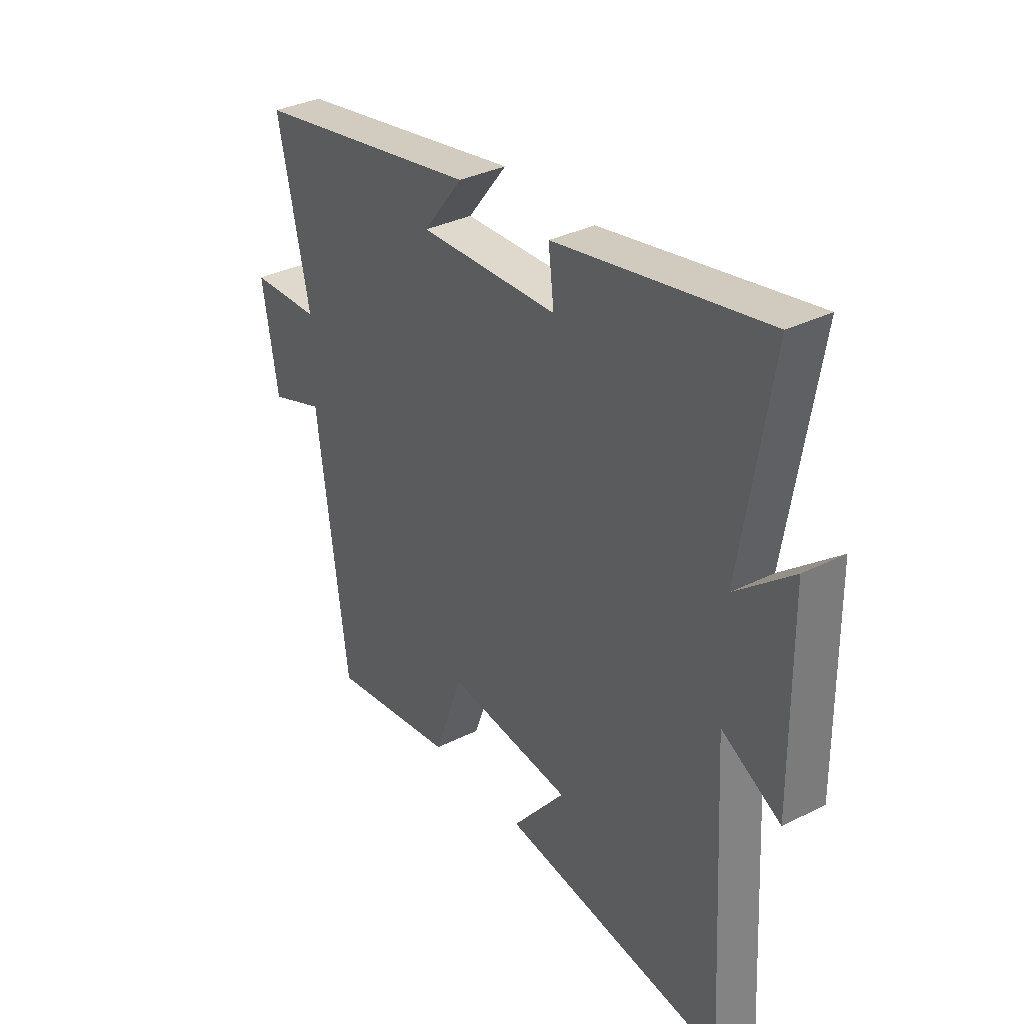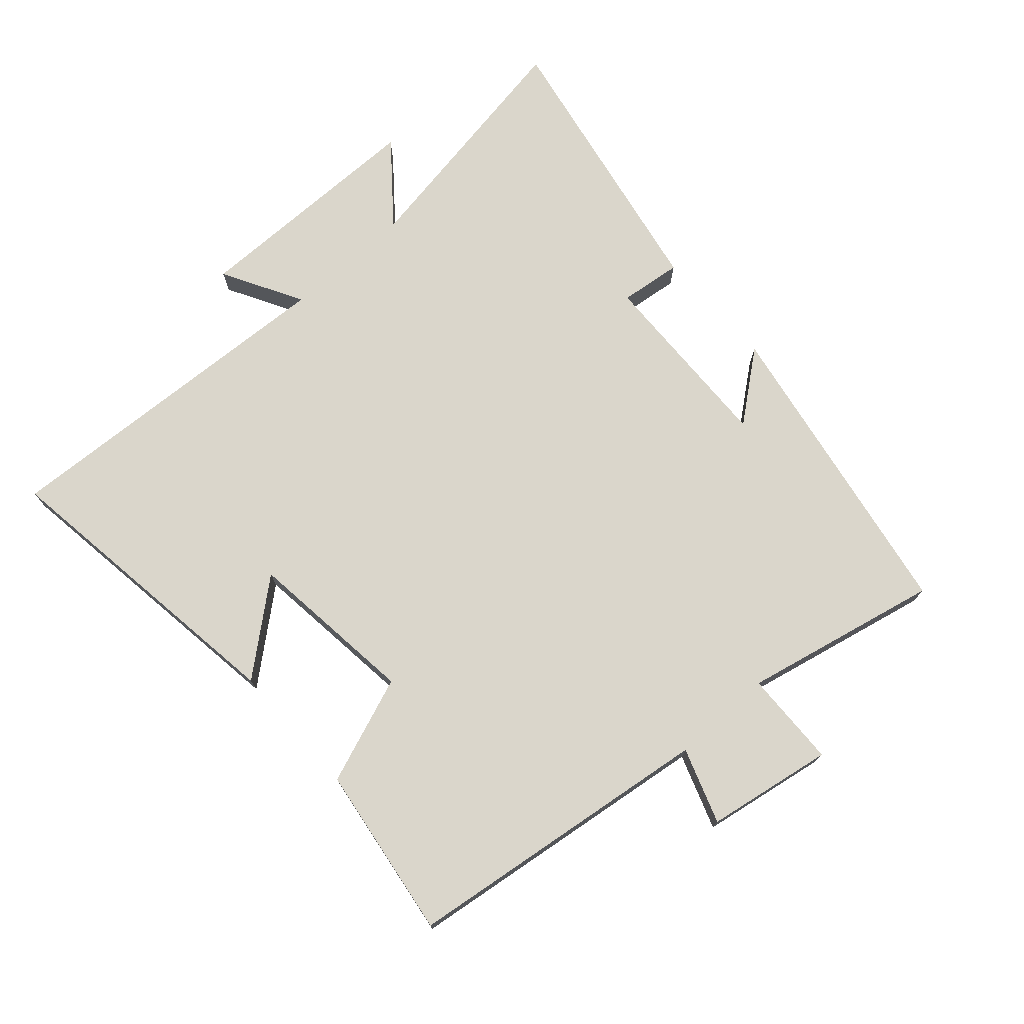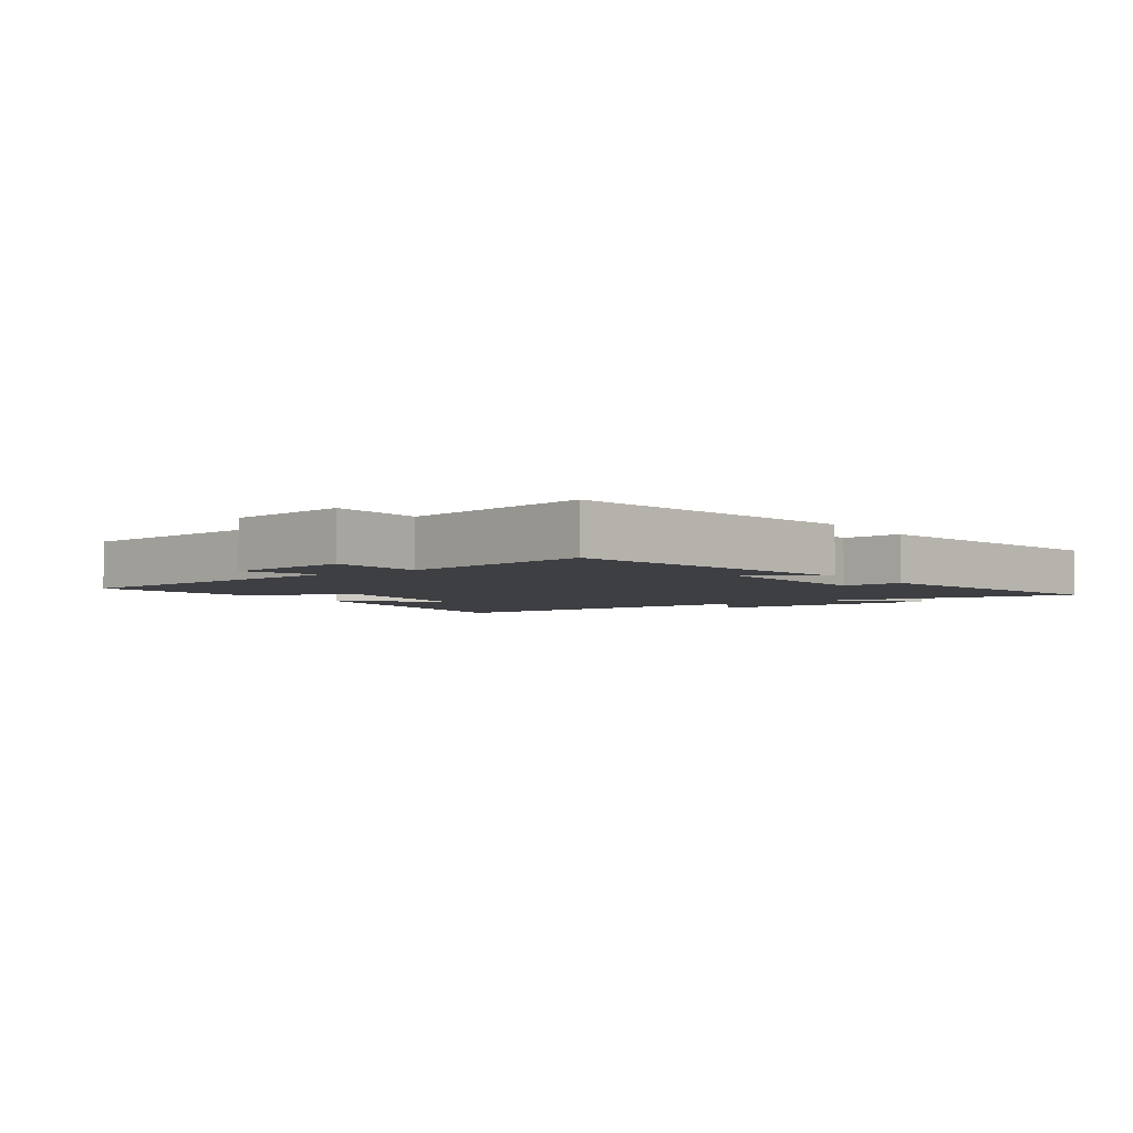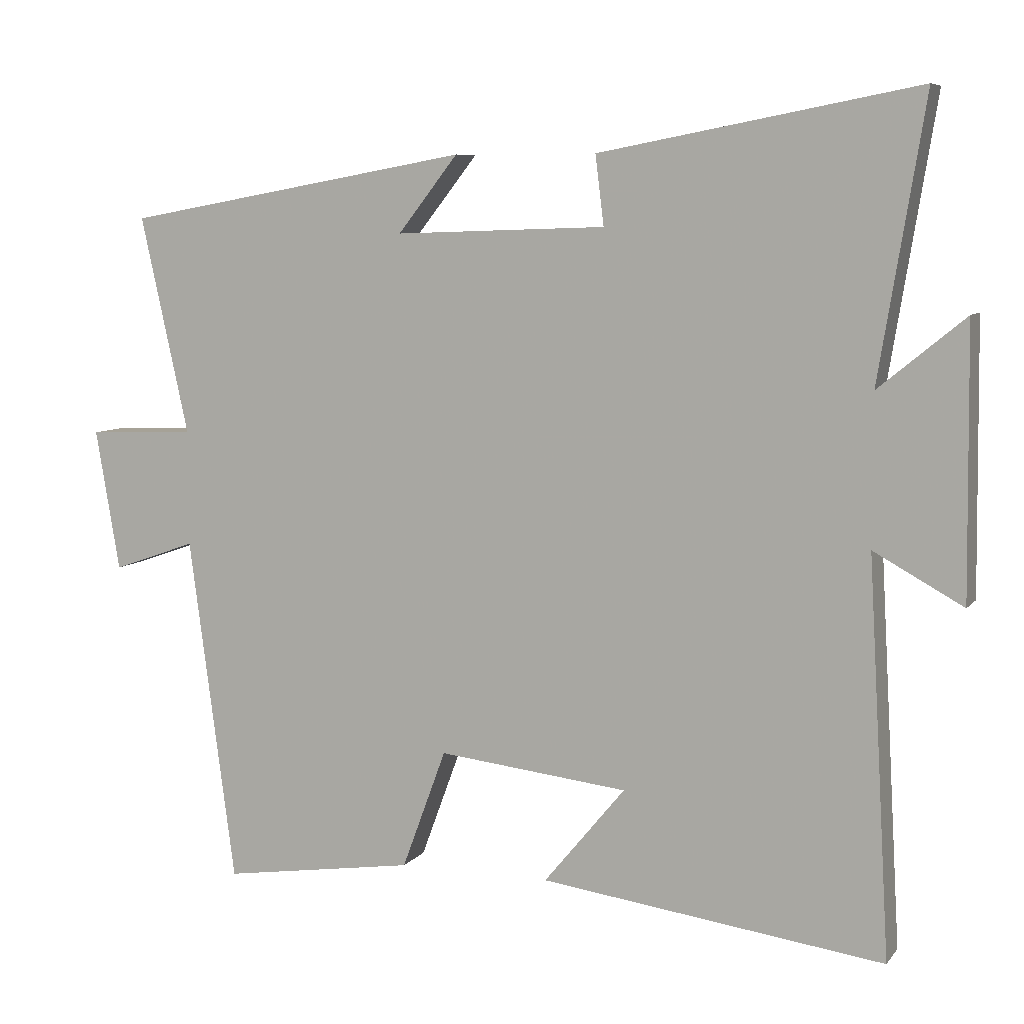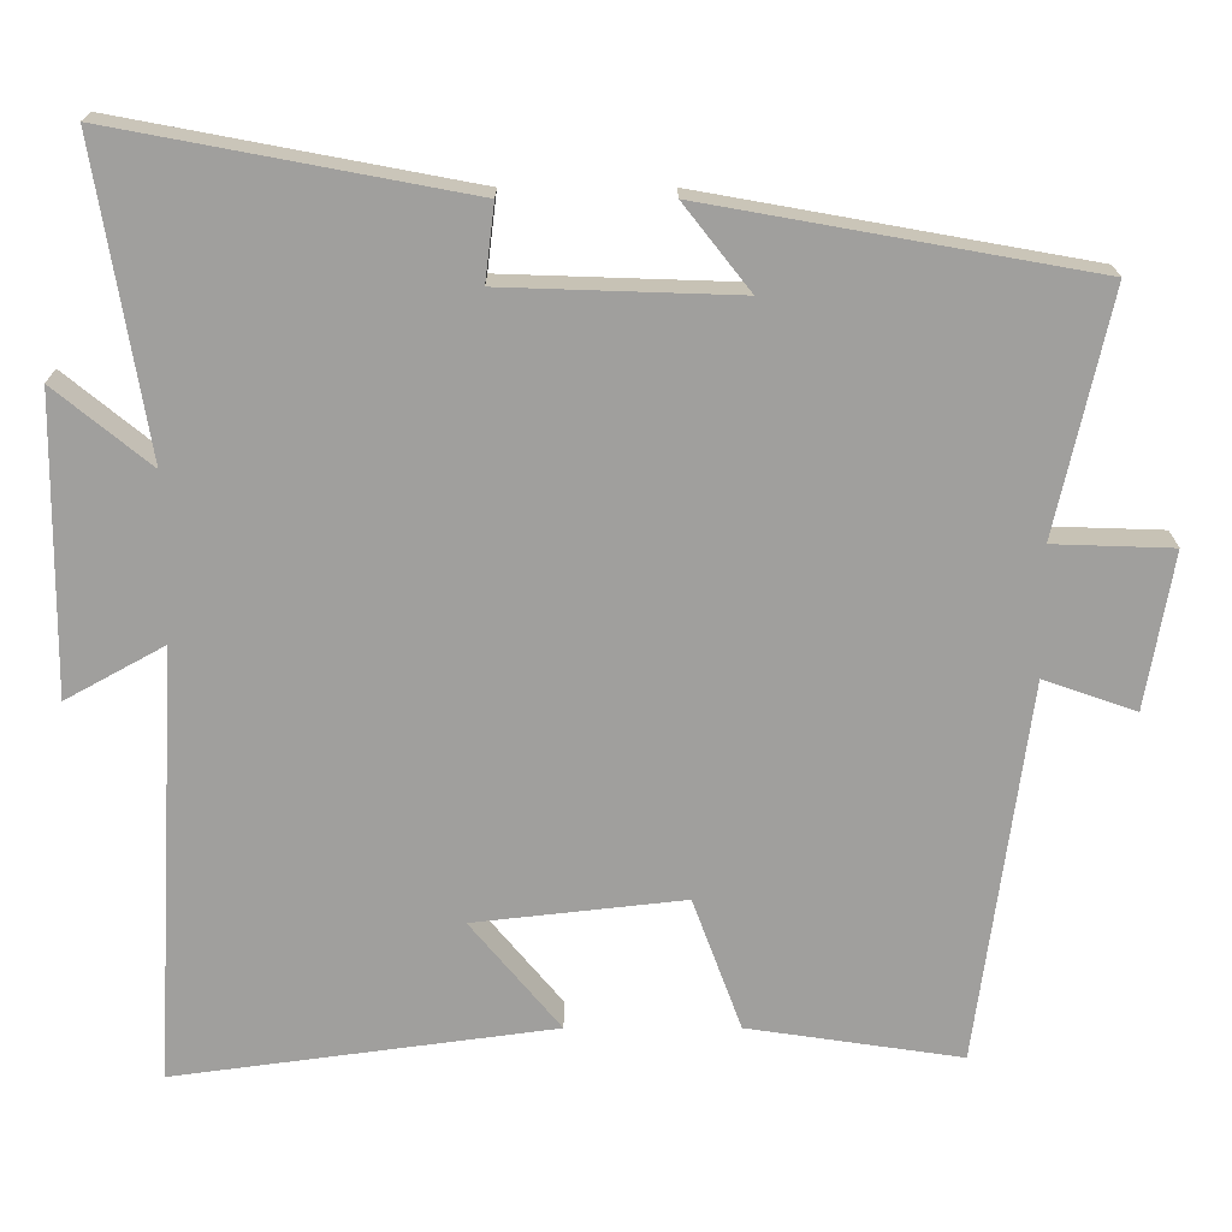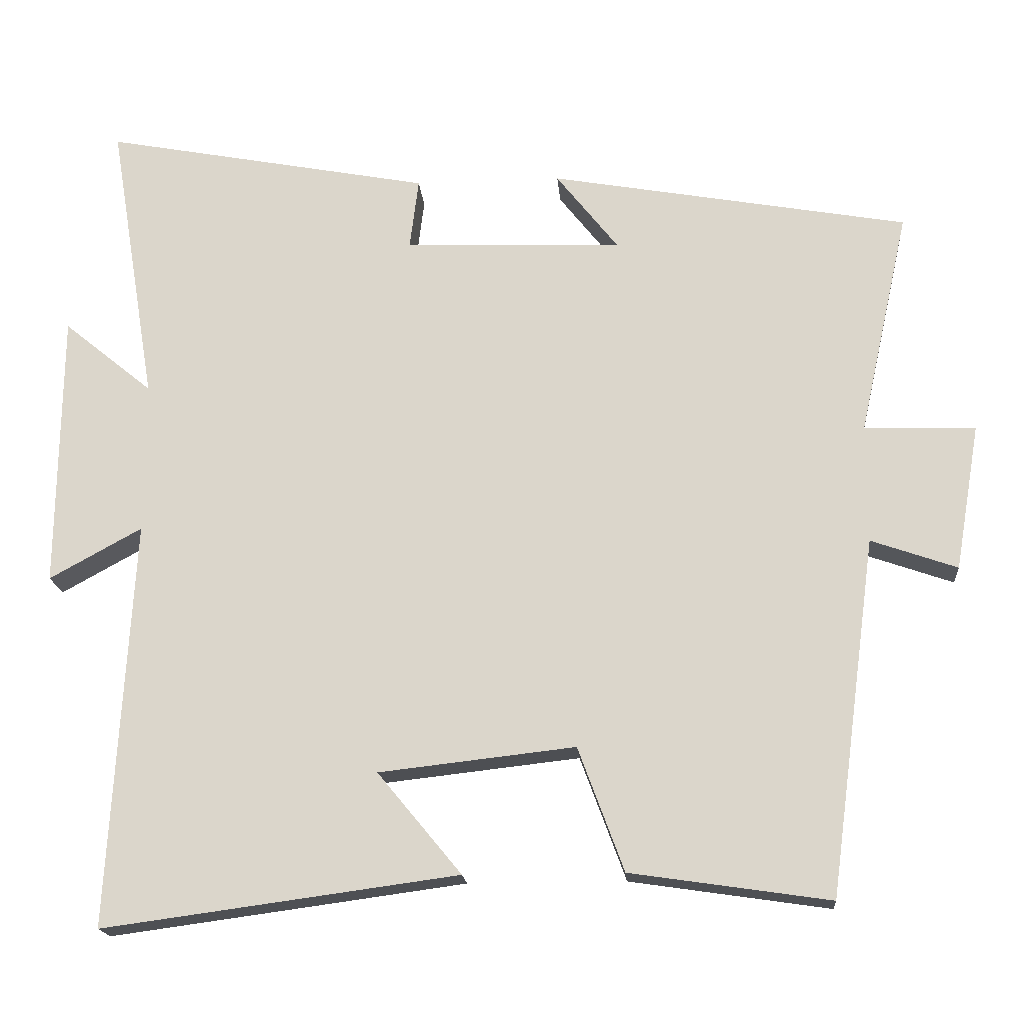
<metadata>
{"format":"obj","ext":"obj","renderer":"f3d","projection":"perspective","resolution":1024,"background":"white","views":[{"elev":34.1,"azim":55.9,"up":"+Z"},{"elev":74.0,"azim":-131.9,"up":"+Y"},{"elev":-3.8,"azim":-55.3,"up":"+Y"},{"elev":7.3,"azim":20.9,"up":"+Z"},{"elev":18.7,"azim":179.9,"up":"+Z"},{"elev":-18.1,"azim":-175.5,"up":"+Z"}]}
</metadata>
<code>
v 0.531 0.07 -0.565
v 0.05 0.07 -0.5
v 0.164 0.07 -0.362
v -0.102 0.07 -0.332
v -0.164 0.07 -0.5
v -0.435 0.07 -0.54
v -0.5 0.07 -0.055
v -0.617 0.07 -0.096
v -0.651 0.07 0.102
v -0.5 0.07 0.107
v -0.568 0.07 0.413
v -0.081 0.07 0.5
v -0.165 0.07 0.393
v 0.131 0.07 0.403
v 0.119 0.07 0.5
v 0.564 0.07 0.584
v 0.5 0.07 0.195
v 0.621 0.07 0.294
v 0.625 0.07 -0.082
v 0.5 0.07 -0.013
v 0.531 0 -0.565
v 0.05 0 -0.5
v 0.164 0 -0.362
v -0.102 0 -0.332
v -0.164 0 -0.5
v -0.435 0 -0.54
v -0.5 0 -0.055
v -0.617 0 -0.096
v -0.651 0 0.102
v -0.5 0 0.107
v -0.568 0 0.413
v -0.081 0 0.5
v -0.165 0 0.393
v 0.131 0 0.403
v 0.119 0 0.5
v 0.564 0 0.584
v 0.5 0 0.195
v 0.621 0 0.294
v 0.625 0 -0.082
v 0.5 0 -0.013
f 17 18 19 20
f 14 15 16 17
f 13 14 17 20
f 10 11 12 13
f 10 13 20 1
f 7 8 9 10
f 6 7 10
f 5 6 10
f 4 5 10
f 3 4 10
f 1 2 3
f 1 3 10
f 40 39 38 37
f 37 36 35 34
f 40 37 34 33
f 33 32 31 30
f 21 40 33 30
f 30 29 28 27
f 30 27 26
f 30 26 25
f 30 25 24
f 30 24 23
f 23 22 21
f 30 23 21
f 1 21 22 2
f 2 22 23 3
f 3 23 24 4
f 4 24 25 5
f 5 25 26 6
f 6 26 27 7
f 7 27 28 8
f 8 28 29 9
f 9 29 30 10
f 10 30 31 11
f 11 31 32 12
f 12 32 33 13
f 13 33 34 14
f 14 34 35 15
f 15 35 36 16
f 16 36 37 17
f 17 37 38 18
f 18 38 39 19
f 19 39 40 20
f 20 40 21 1

</code>
